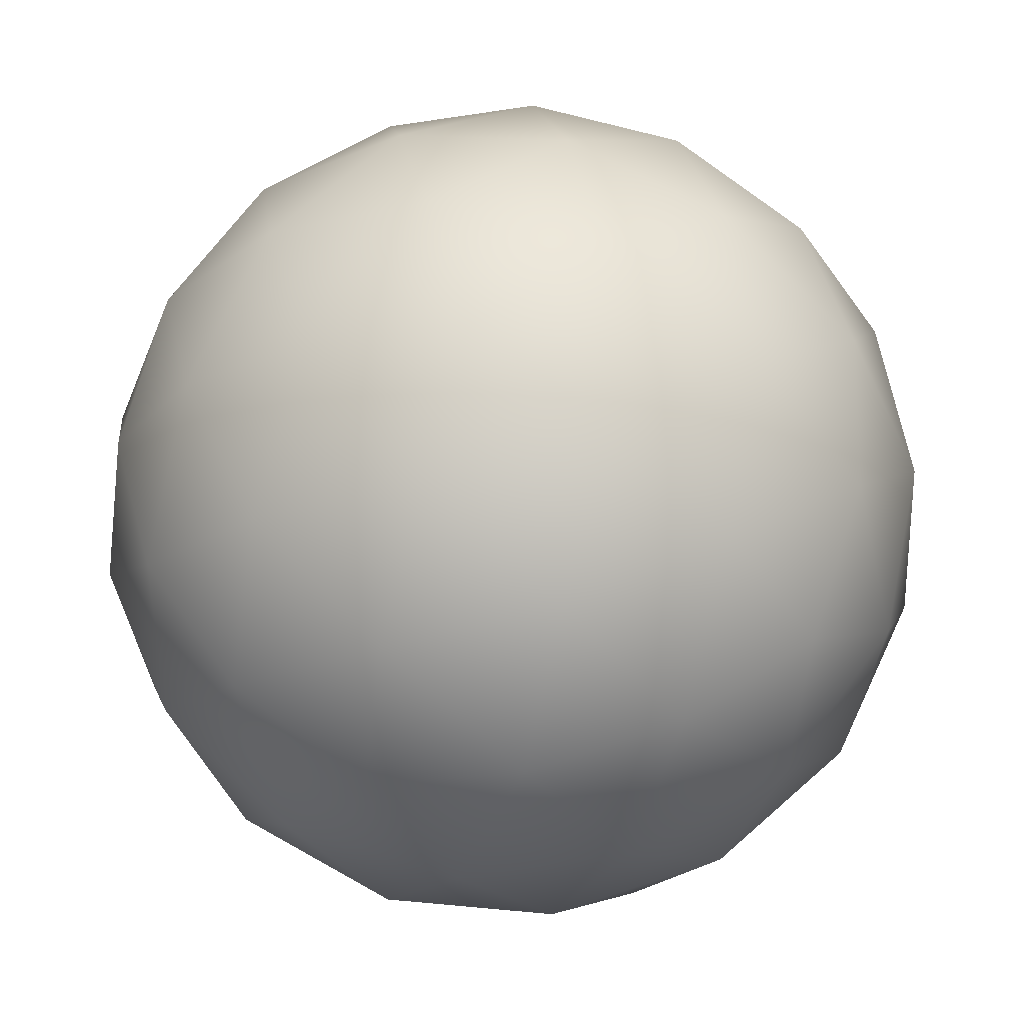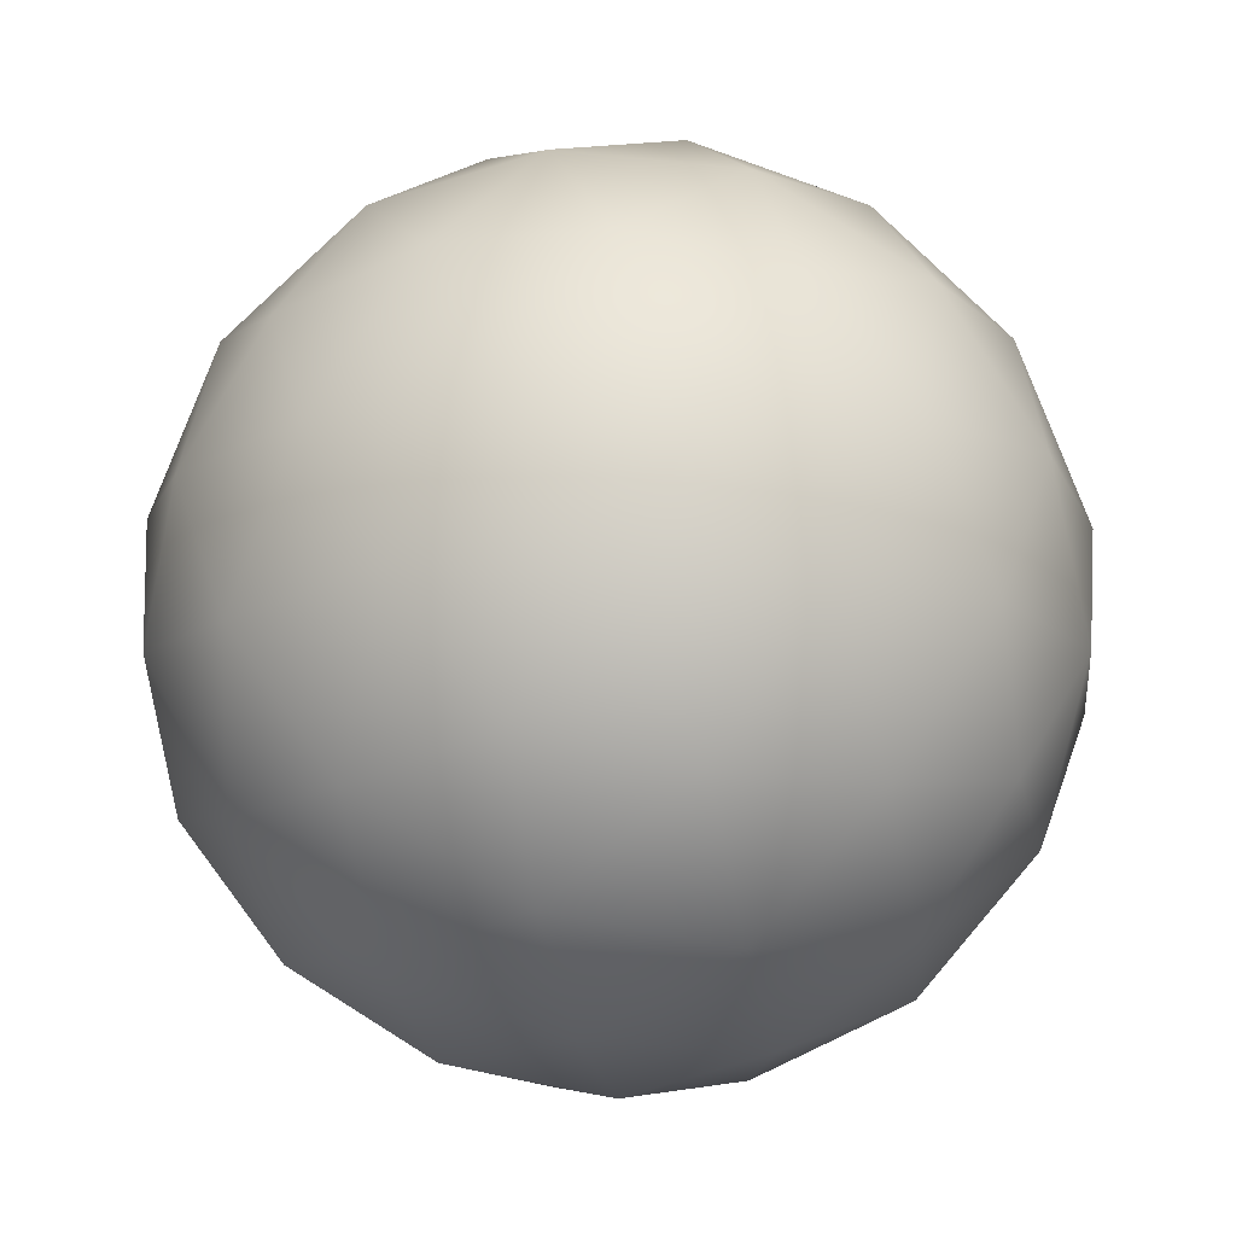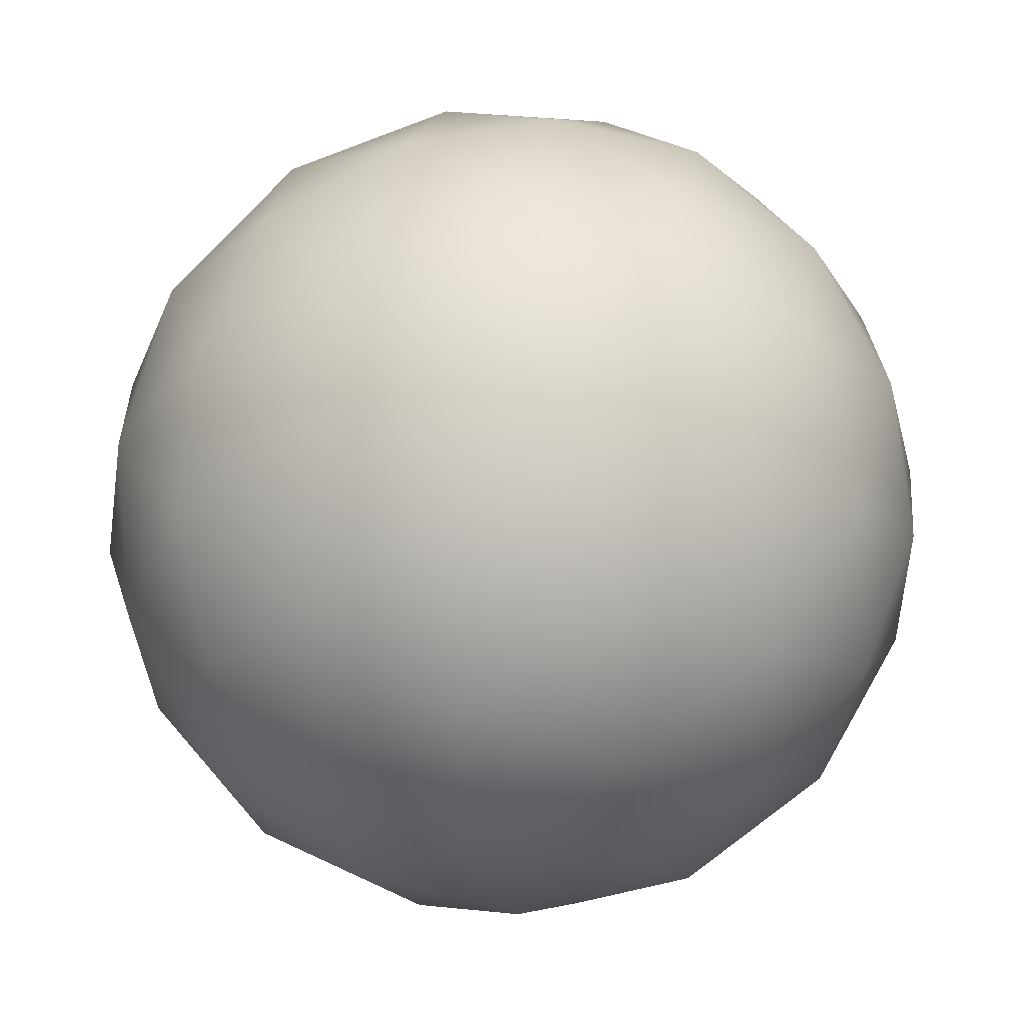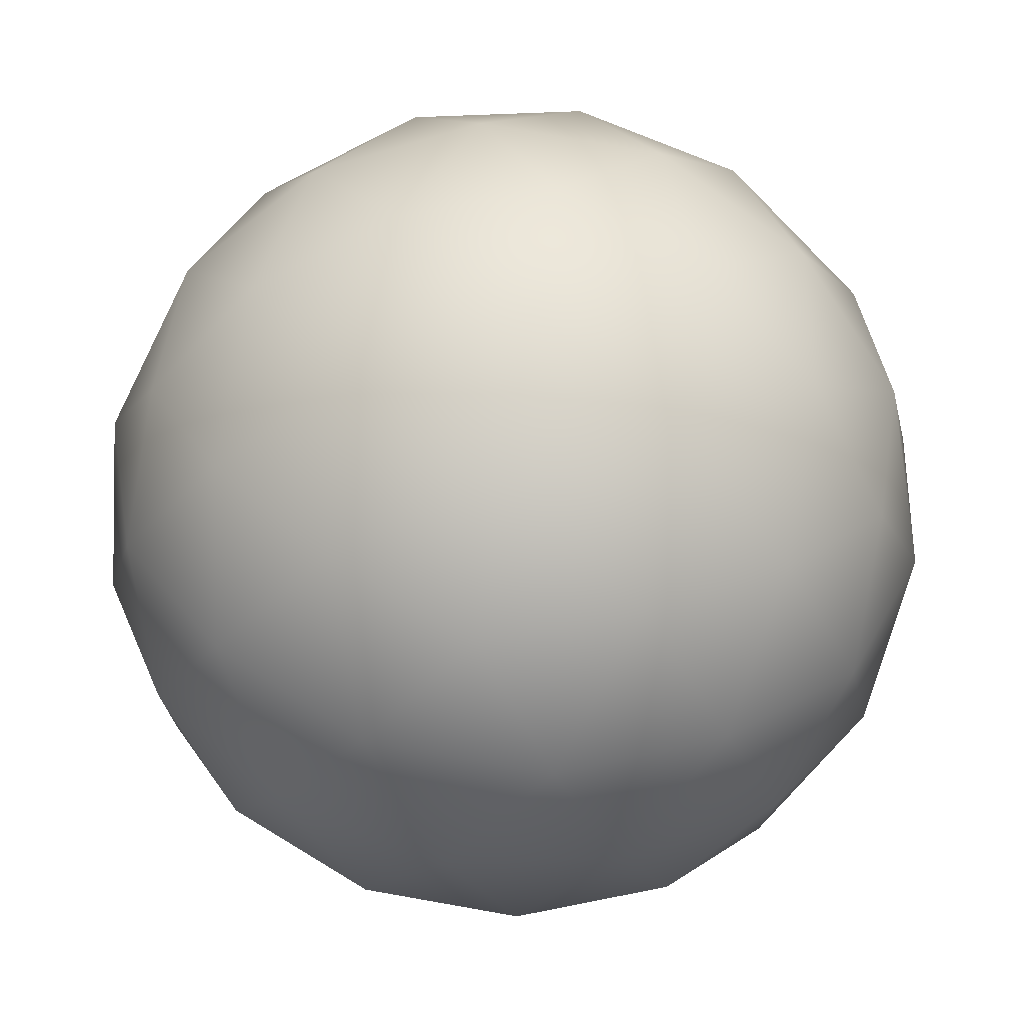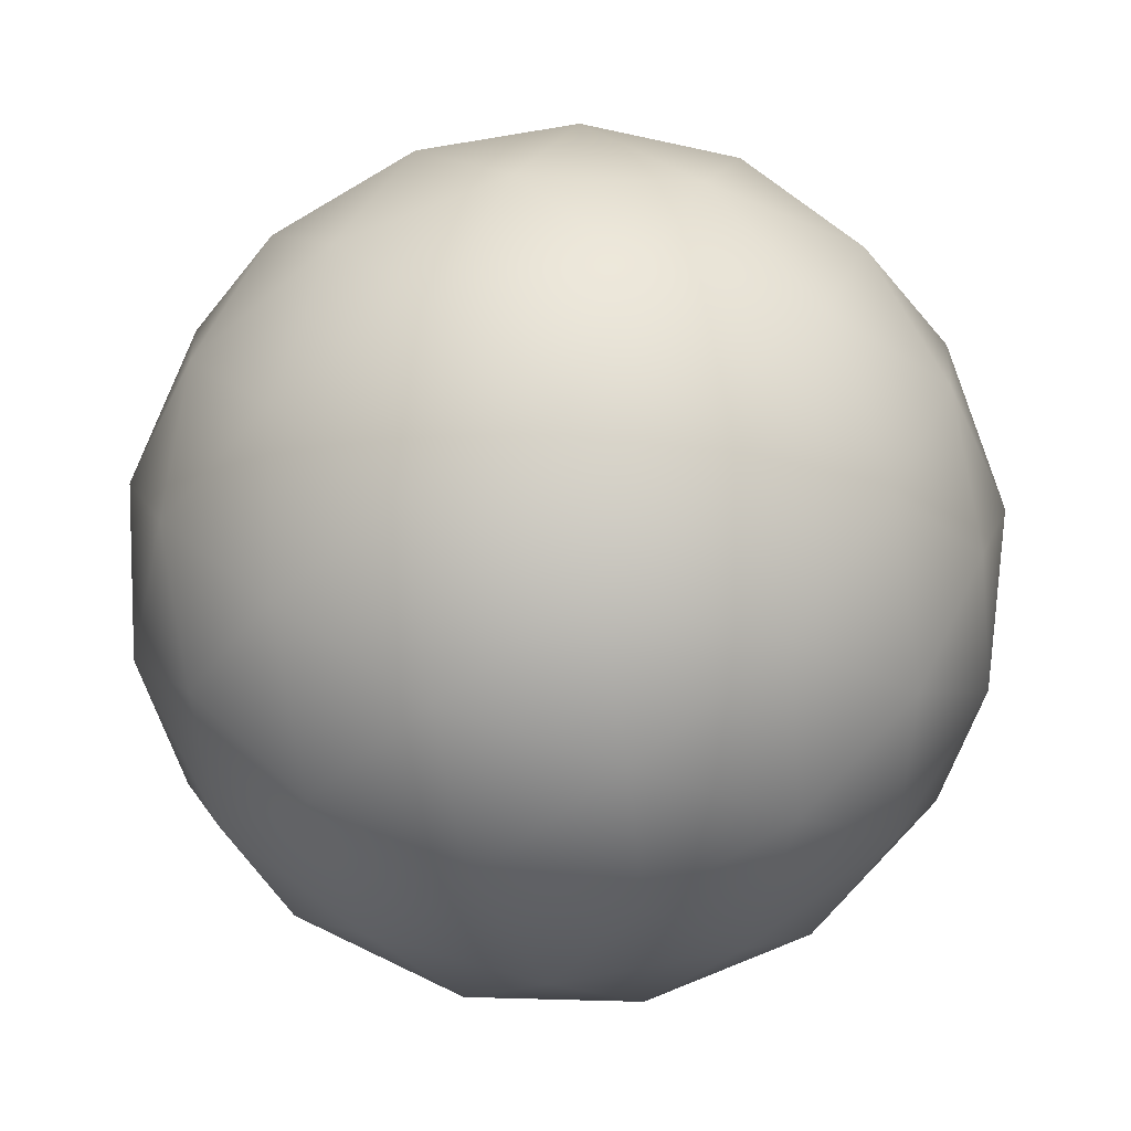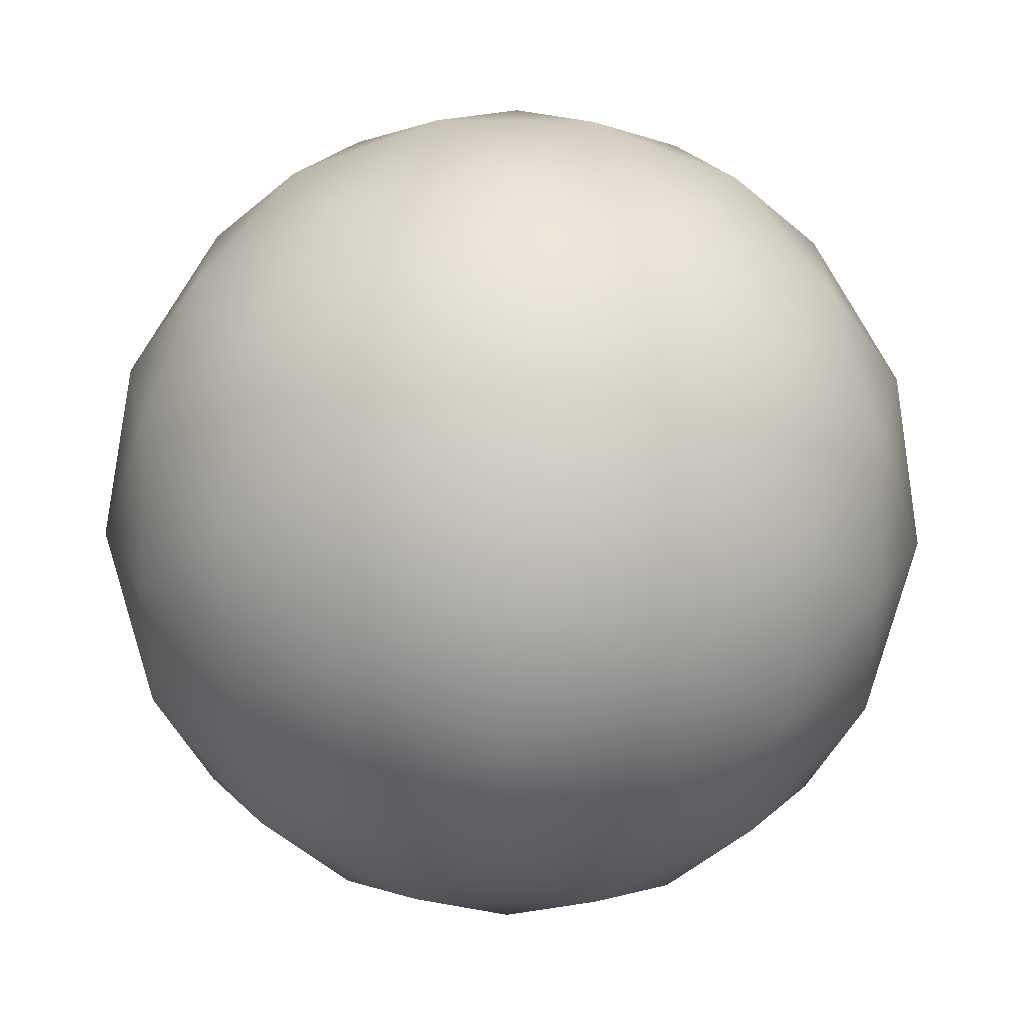
<metadata>
{"format":"obj","ext":"obj","renderer":"f3d","projection":"perspective","resolution":1024,"background":"white","views":[{"elev":22.6,"azim":-42.4,"up":"+Y"},{"elev":-15.8,"azim":120.9,"up":"+Z"},{"elev":-55.6,"azim":-145.1,"up":"+Y"},{"elev":-30.3,"azim":-123.9,"up":"+Y"},{"elev":71.9,"azim":61.7,"up":"+Z"},{"elev":52.1,"azim":-179.1,"up":"+Y"}]}
</metadata>
<code>
g
v 0 0 -1
v 0 0.3607 -0.9327
v 0.3431 0.1115 -0.9327
v 0 0.6729 -0.7397
v 0.3568 0.4911 -0.7947
v 0.64 0.2079 -0.7397
v 0 0.8944 -0.4472
v 0.3431 0.7844 -0.5168
v 0.64 0.5687 -0.5168
v 0.8507 0.2764 -0.4472
v 0.212 -0.2918 -0.9327
v 0.5774 -0.1876 -0.7947
v 0.3955 -0.5444 -0.7397
v 0.852 -0.0839 -0.5168
v 0.7386 -0.4329 -0.5168
v 0.5257 -0.7236 -0.4472
v -0.212 -0.2918 -0.9327
v 0 -0.6071 -0.7947
v -0.3955 -0.5444 -0.7397
v 0.1835 -0.8362 -0.5168
v -0.1835 -0.8362 -0.5168
v -0.5257 -0.7236 -0.4472
v -0.3431 0.1115 -0.9327
v -0.5774 -0.1876 -0.7947
v -0.64 0.2079 -0.7397
v -0.7386 -0.4329 -0.5168
v -0.852 -0.0839 -0.5168
v -0.8507 0.2764 -0.4472
v -0.3568 0.4911 -0.7947
v -0.64 0.5687 -0.5168
v -0.3431 0.7844 -0.5168
v -0.212 0.9647 -0.1561
v -0.5774 0.7947 -0.1876
v -0.3955 0.9051 0.1561
v -0.852 0.4998 -0.1561
v -0.7386 0.6558 0.1561
v -0.5257 0.7236 0.4472
v -0.983 0.09646 -0.1561
v -0.9342 -0.3035 -0.1876
v -0.983 -0.09646 0.1561
v -0.7386 -0.6558 -0.1561
v -0.852 -0.4998 0.1561
v -0.8507 -0.2764 0.4472
v -0.3955 -0.9051 -0.1561
v 0 -0.9822 -0.1876
v -0.212 -0.9647 0.1561
v 0.3955 -0.9051 -0.1561
v 0.212 -0.9647 0.1561
v 0 -0.8944 0.4472
v 0.7386 -0.6558 -0.1561
v 0.9342 -0.3035 -0.1876
v 0.852 -0.4998 0.1561
v 0.983 0.09646 -0.1561
v 0.983 -0.09646 0.1561
v 0.8507 -0.2764 0.4472
v 0.852 0.4998 -0.1561
v 0.5774 0.7947 -0.1876
v 0.7386 0.6558 0.1561
v 0.212 0.9647 -0.1561
v 0.3955 0.9051 0.1561
v 0.5257 0.7236 0.4472
v 0 0.9822 0.1876
v -0.1835 0.8362 0.5168
v 0.1835 0.8362 0.5168
v -0.9342 0.3035 0.1876
v -0.852 0.0839 0.5168
v -0.7386 0.4329 0.5168
v -0.5774 -0.7947 0.1876
v -0.3431 -0.7844 0.5168
v -0.64 -0.5687 0.5168
v 0.5774 -0.7947 0.1876
v 0.64 -0.5687 0.5168
v 0.3431 -0.7844 0.5168
v 0.9342 0.3035 0.1876
v 0.7386 0.4329 0.5168
v 0.852 0.0839 0.5168
v 0 0 1
v 0.212 0.2918 0.9327
v -0.212 0.2918 0.9327
v 0.3955 0.5444 0.7397
v 0 0.6071 0.7947
v -0.3955 0.5444 0.7397
v 0.3431 -0.1115 0.9327
v 0.64 -0.2079 0.7397
v 0.5774 0.1876 0.7947
v 0 -0.3607 0.9327
v 0 -0.6729 0.7397
v 0.3568 -0.4911 0.7947
v -0.3431 -0.1115 0.9327
v -0.64 -0.2079 0.7397
v -0.3568 -0.4911 0.7947
v -0.5774 0.1876 0.7947
g Ball
f 3 1 2
f 5 2 4
f 6 3 5
f 8 4 7
f 9 5 8
f 10 6 9
f 3 2 5
f 5 4 8
f 6 5 9
f 11 1 3
f 12 3 6
f 13 11 12
f 14 6 10
f 15 12 14
f 16 13 15
f 11 3 12
f 12 6 14
f 13 12 15
f 17 1 11
f 18 11 13
f 19 17 18
f 20 13 16
f 21 18 20
f 22 19 21
f 17 11 18
f 18 13 20
f 19 18 21
f 23 1 17
f 24 17 19
f 25 23 24
f 26 19 22
f 27 24 26
f 28 25 27
f 23 17 24
f 24 19 26
f 25 24 27
f 2 1 23
f 29 23 25
f 4 2 29
f 30 25 28
f 31 29 30
f 7 4 31
f 2 23 29
f 29 25 30
f 4 29 31
f 32 7 31
f 33 31 30
f 34 32 33
f 35 30 28
f 36 33 35
f 37 34 36
f 32 31 33
f 33 30 35
f 34 33 36
f 38 28 27
f 39 27 26
f 40 38 39
f 41 26 22
f 42 39 41
f 43 40 42
f 38 27 39
f 39 26 41
f 40 39 42
f 44 22 21
f 45 21 20
f 46 44 45
f 47 20 16
f 48 45 47
f 49 46 48
f 44 21 45
f 45 20 47
f 46 45 48
f 50 16 15
f 51 15 14
f 52 50 51
f 53 14 10
f 54 51 53
f 55 52 54
f 50 15 51
f 51 14 53
f 52 51 54
f 56 10 9
f 57 9 8
f 58 56 57
f 59 8 7
f 60 57 59
f 61 58 60
f 56 9 57
f 57 8 59
f 58 57 60
f 59 7 32
f 62 32 34
f 60 59 62
f 63 34 37
f 64 62 63
f 61 60 64
f 59 32 62
f 62 34 63
f 60 62 64
f 35 28 38
f 65 38 40
f 36 35 65
f 66 40 43
f 67 65 66
f 37 36 67
f 35 38 65
f 65 40 66
f 36 65 67
f 41 22 44
f 68 44 46
f 42 41 68
f 69 46 49
f 70 68 69
f 43 42 70
f 41 44 68
f 68 46 69
f 42 68 70
f 47 16 50
f 71 50 52
f 48 47 71
f 72 52 55
f 73 71 72
f 49 48 73
f 47 50 71
f 71 52 72
f 48 71 73
f 53 10 56
f 74 56 58
f 54 53 74
f 75 58 61
f 76 74 75
f 55 54 76
f 53 56 74
f 74 58 75
f 54 74 76
f 79 77 78
f 81 78 80
f 82 79 81
f 64 80 61
f 63 81 64
f 37 82 63
f 79 78 81
f 81 80 64
f 82 81 63
f 78 77 83
f 85 83 84
f 80 78 85
f 76 84 55
f 75 85 76
f 61 80 75
f 78 83 85
f 85 84 76
f 80 85 75
f 83 77 86
f 88 86 87
f 84 83 88
f 73 87 49
f 72 88 73
f 55 84 72
f 83 86 88
f 88 87 73
f 84 88 72
f 86 77 89
f 91 89 90
f 87 86 91
f 70 90 43
f 69 91 70
f 49 87 69
f 86 89 91
f 91 90 70
f 87 91 69
f 89 77 79
f 92 79 82
f 90 89 92
f 67 82 37
f 66 92 67
f 43 90 66
f 89 79 92
f 92 82 67
f 90 92 66

</code>
